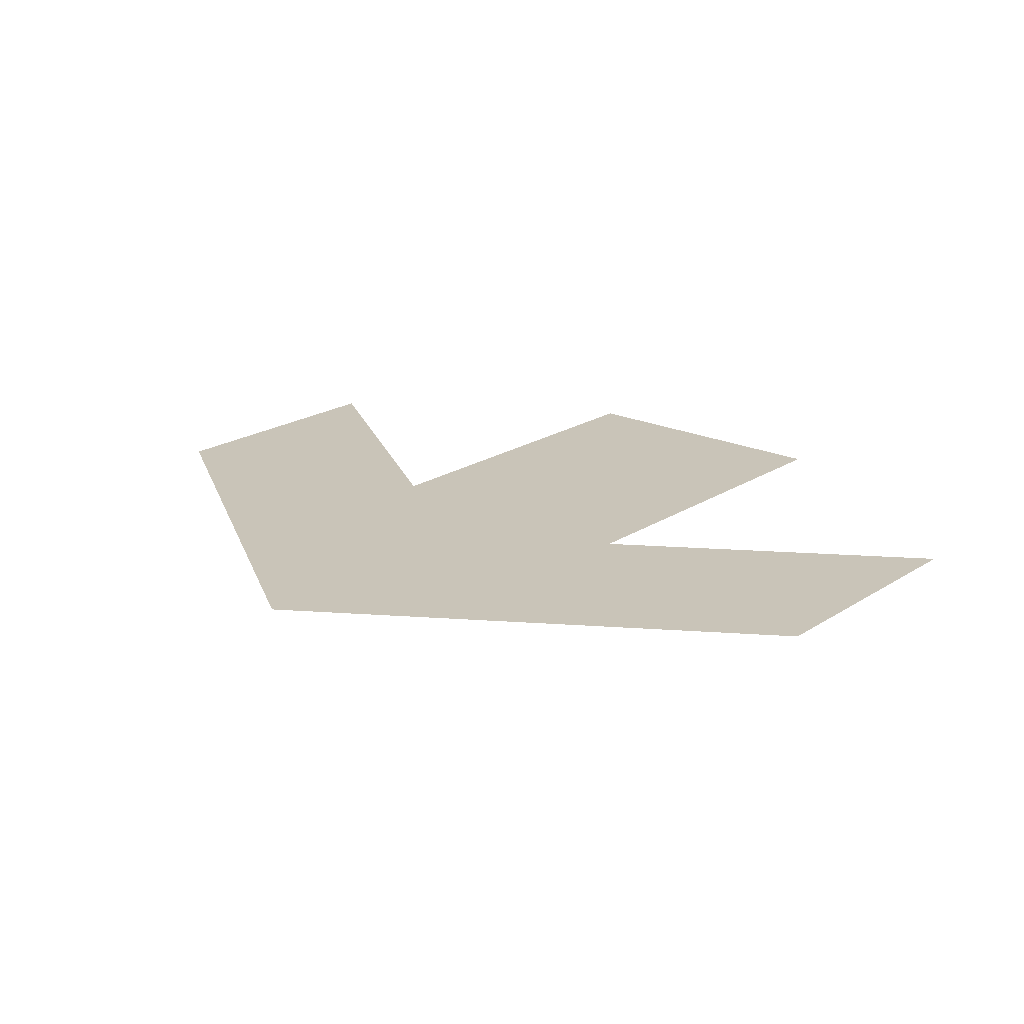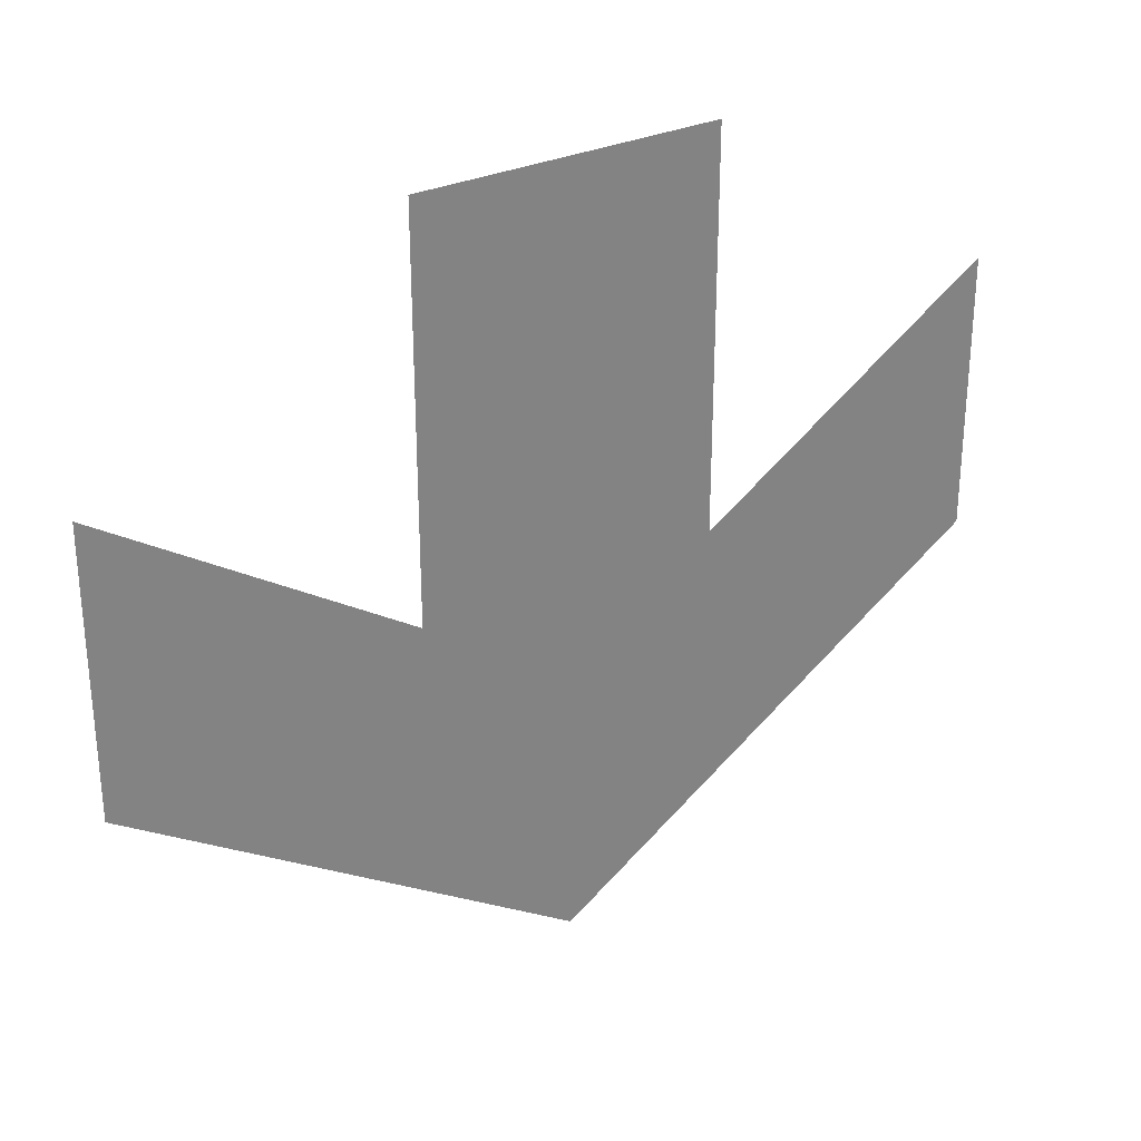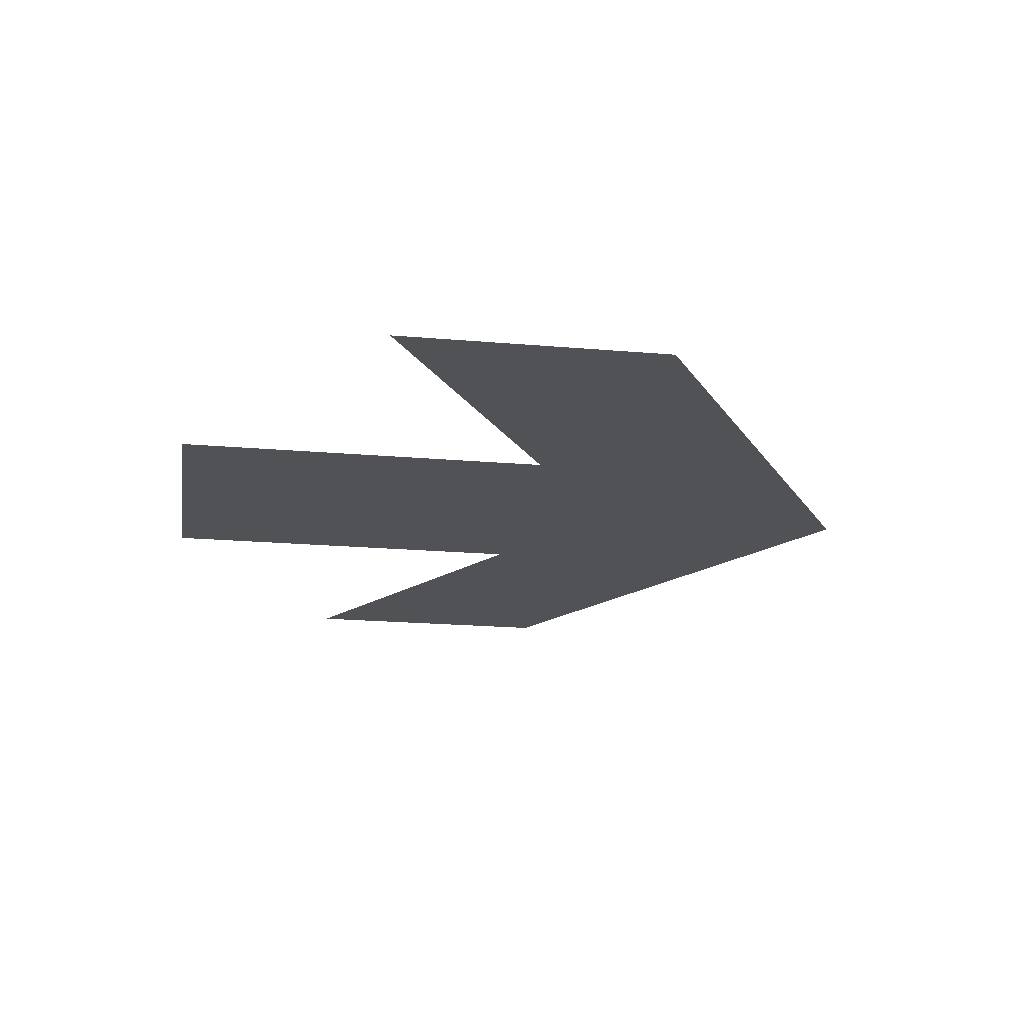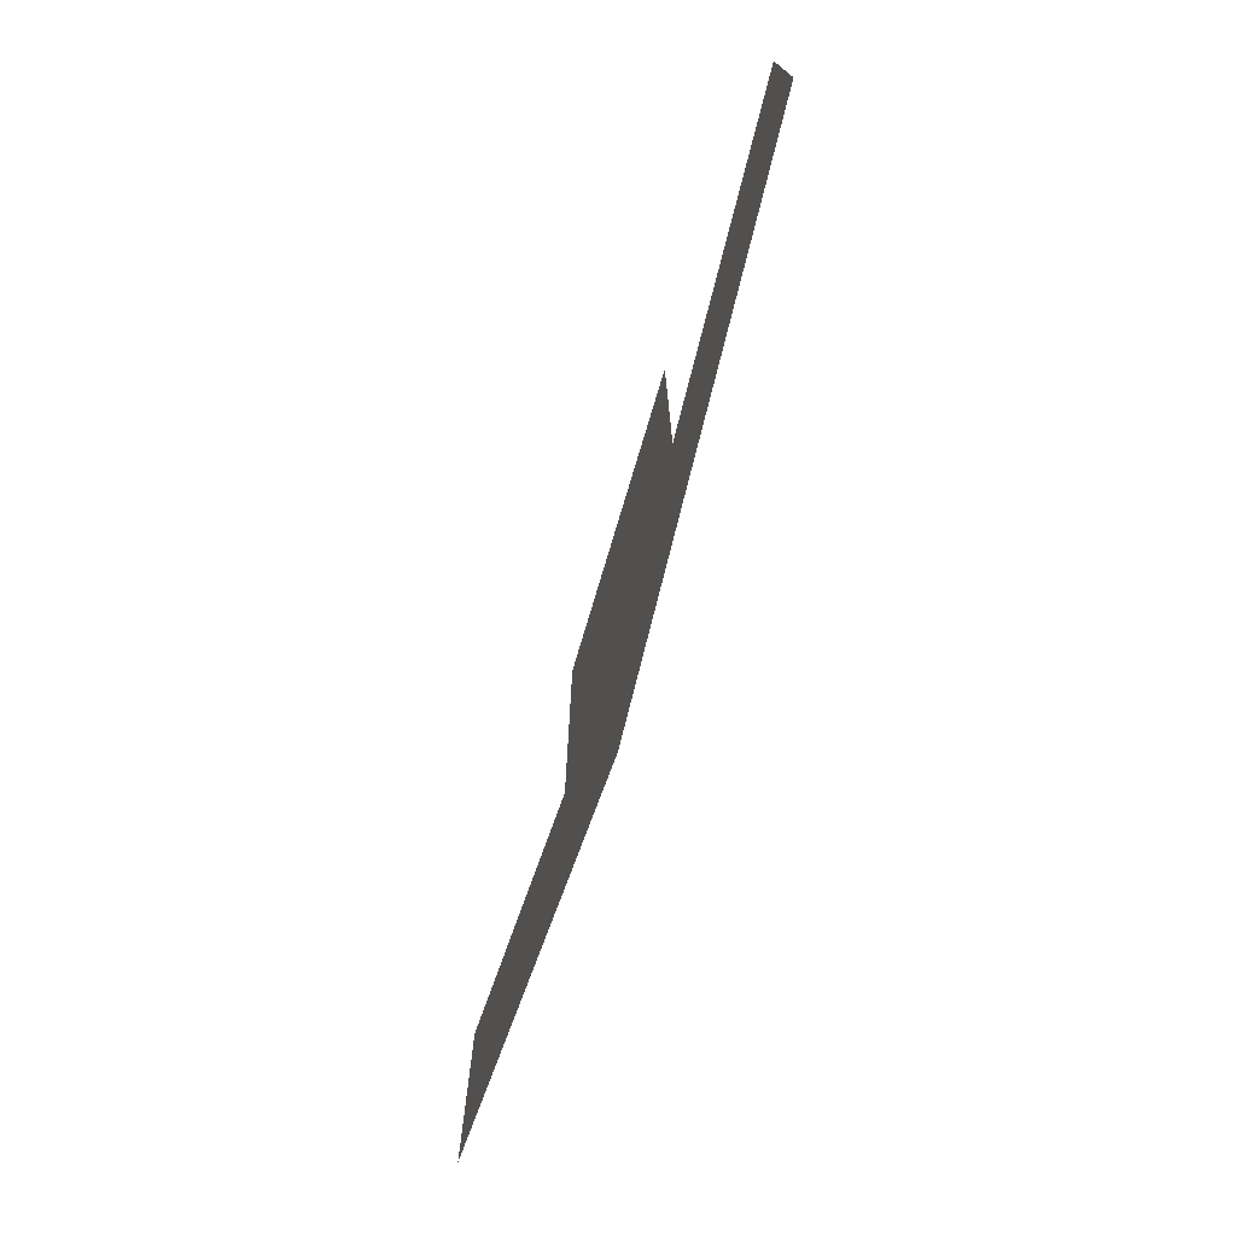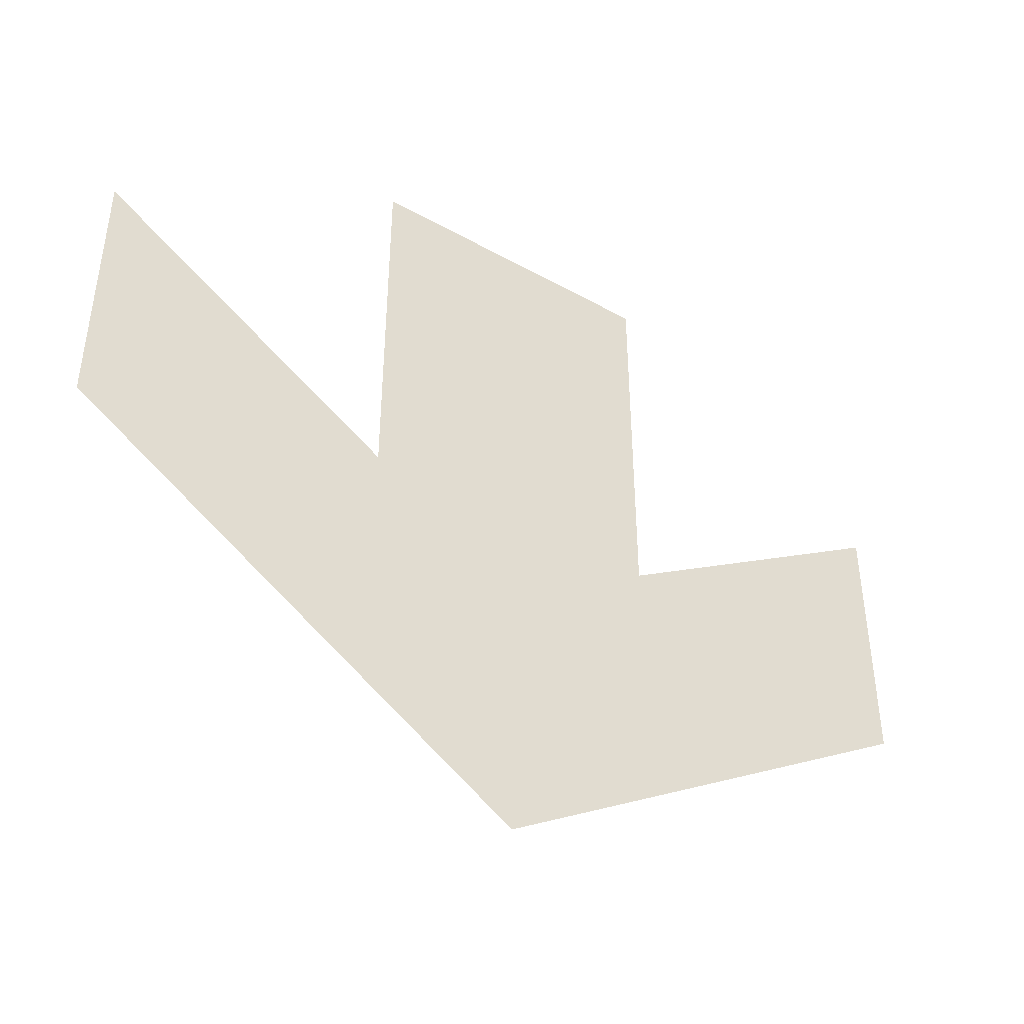
<metadata>
{"format":"obj","ext":"obj","renderer":"f3d","projection":"perspective","resolution":1024,"background":"white","views":[{"elev":20.2,"azim":-139.6,"up":"+Y"},{"elev":30.0,"azim":-33.8,"up":"+Z"},{"elev":-20.6,"azim":81.1,"up":"+Y"},{"elev":-76.4,"azim":73.3,"up":"+Z"},{"elev":-44.7,"azim":-32.9,"up":"+Z"}]}
</metadata>
<code>
o instance_77/ä/ID670#ID670
v -0.4396 0.01125 0.07017
v -0.4369 0.01125 0.06666
v -0.4369 0.01125 0.07017
v -0.4382 0.01125 0.0633
v -0.4396 0.01125 0.06666
v -0.4423 0.01125 0.06593
v -0.4423 0.01125 0.06842
v -0.4342 0.01125 0.06593
v -0.4342 0.01125 0.06842
f 1 2 3
f 3 2 1
f 2 1 4
f 4 1 2
f 4 1 5
f 5 1 4
f 4 5 6
f 6 5 4
f 6 5 7
f 7 5 6
f 2 8 9
f 9 8 2
f 8 2 4
f 4 2 8

</code>
